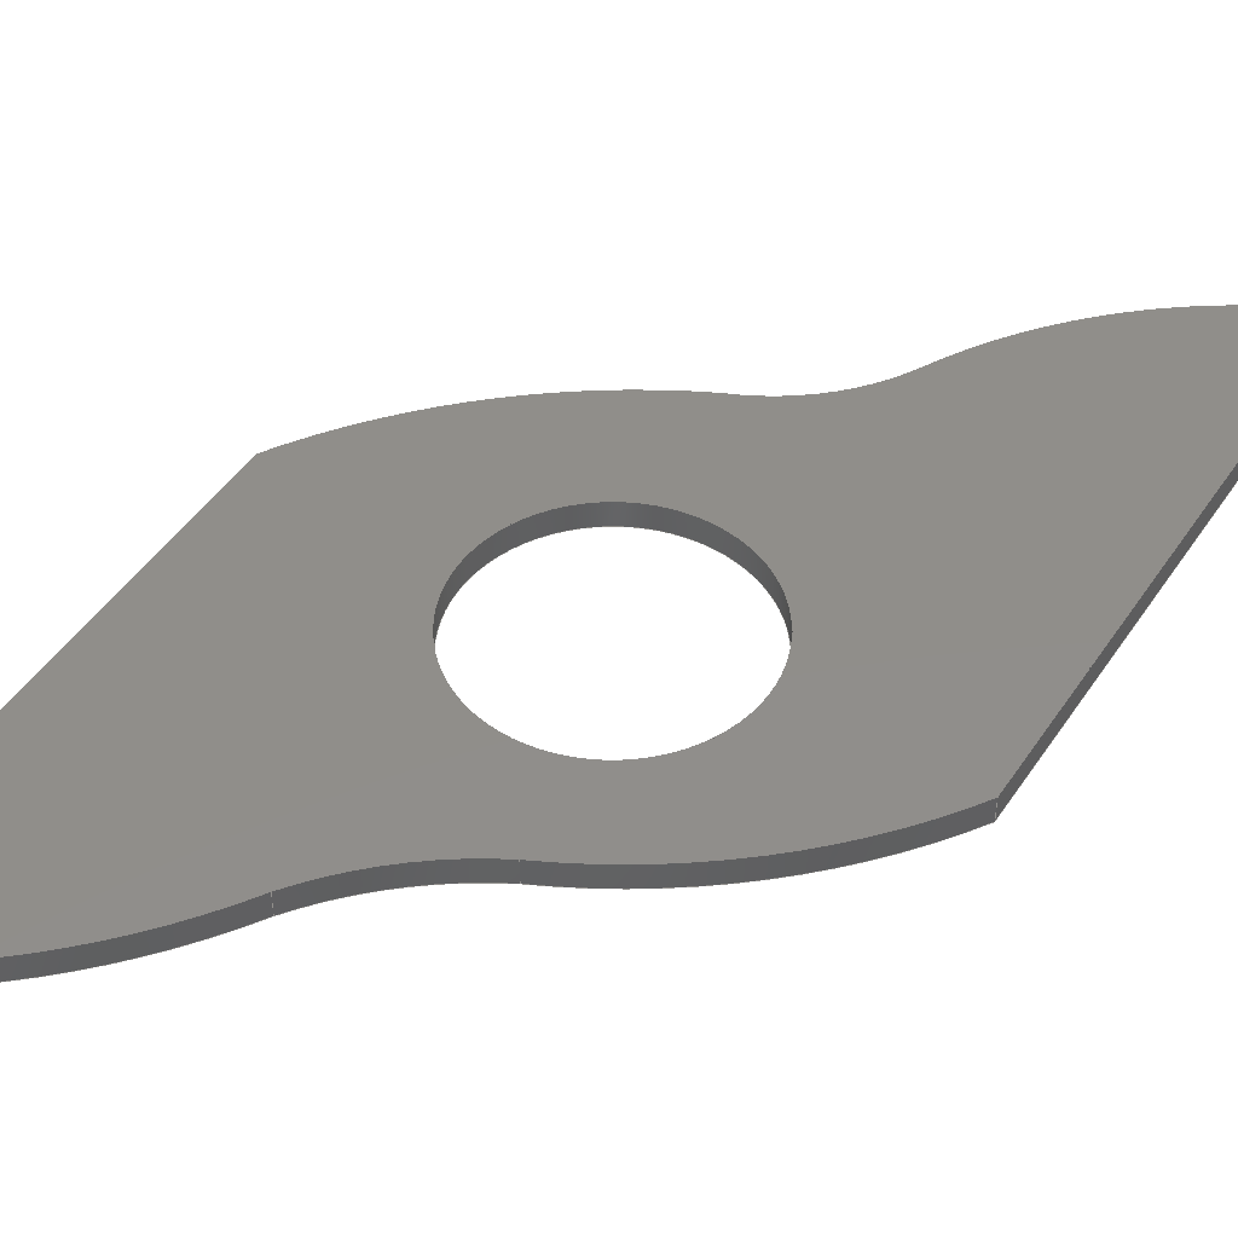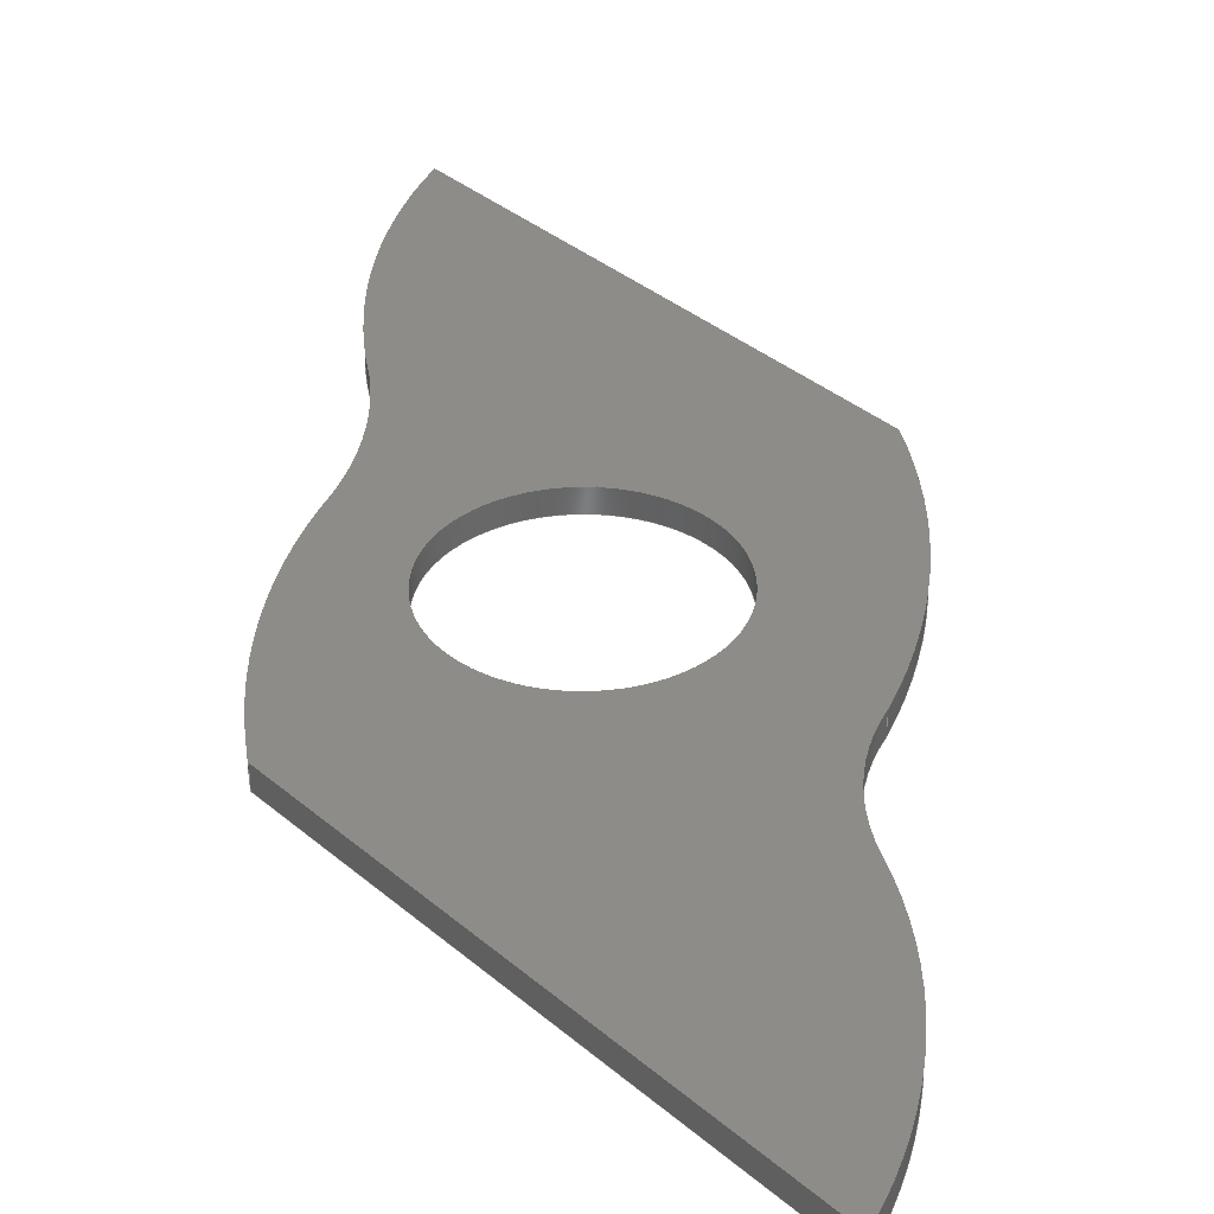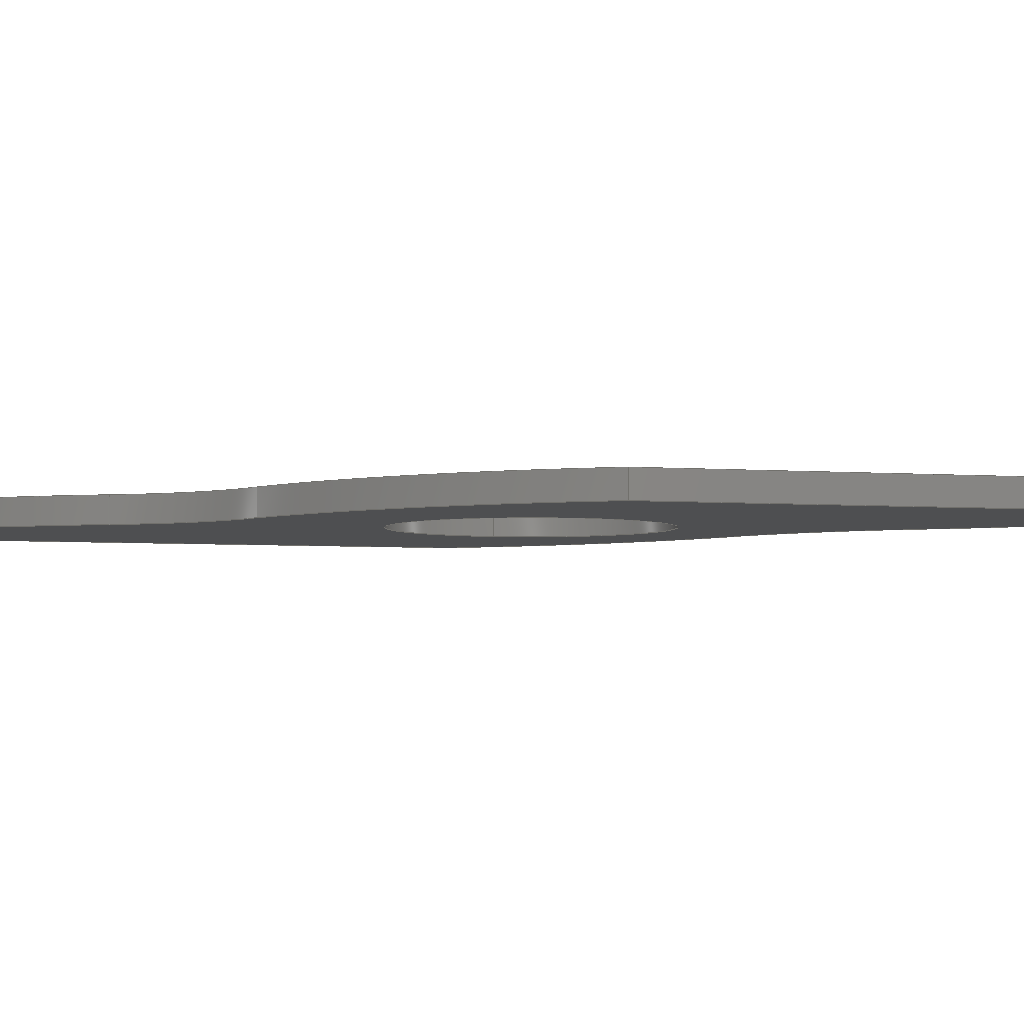
<metadata>
{"format":"step","ext":"step","renderer":"f3d","projection":"perspective","resolution":1024,"background":"white","views":[{"elev":45.9,"azim":-148.4,"up":"+Z"},{"elev":36.3,"azim":-42.3,"up":"+Z"},{"elev":-4.1,"azim":74.7,"up":"+Z"}]}
</metadata>
<code>
ISO-10303-21;
DATA;
#1=MECHANICAL_DESIGN_GEOMETRIC_PRESENTATION_REPRESENTATION('',(#4),#357);
#2=SHAPE_REPRESENTATION_RELATIONSHIP('SRR','None',#364,#3);
#3=ADVANCED_BREP_SHAPE_REPRESENTATION('',(#5),#356);
#4=STYLED_ITEM('',(#374),#5);
#5=MANIFOLD_SOLID_BREP('Body1',#193);
#6=FACE_BOUND('',#33,.T.);
#7=FACE_BOUND('',#35,.T.);
#8=PLANE('',#216);
#9=PLANE('',#226);
#10=PLANE('',#230);
#11=PLANE('',#231);
#12=FACE_OUTER_BOUND('',#23,.T.);
#13=FACE_OUTER_BOUND('',#24,.T.);
#14=FACE_OUTER_BOUND('',#25,.T.);
#15=FACE_OUTER_BOUND('',#26,.T.);
#16=FACE_OUTER_BOUND('',#27,.T.);
#17=FACE_OUTER_BOUND('',#28,.T.);
#18=FACE_OUTER_BOUND('',#29,.T.);
#19=FACE_OUTER_BOUND('',#30,.T.);
#20=FACE_OUTER_BOUND('',#31,.T.);
#21=FACE_OUTER_BOUND('',#32,.T.);
#22=FACE_OUTER_BOUND('',#34,.T.);
#23=EDGE_LOOP('',(#121,#122,#123,#124));
#24=EDGE_LOOP('',(#125,#126,#127,#128));
#25=EDGE_LOOP('',(#129,#130,#131,#132));
#26=EDGE_LOOP('',(#133,#134,#135,#136));
#27=EDGE_LOOP('',(#137,#138,#139,#140));
#28=EDGE_LOOP('',(#141,#142,#143,#144));
#29=EDGE_LOOP('',(#145,#146,#147,#148));
#30=EDGE_LOOP('',(#149,#150,#151,#152));
#31=EDGE_LOOP('',(#153,#154,#155,#156));
#32=EDGE_LOOP('',(#157,#158,#159,#160,#161,#162,#163,#164));
#33=EDGE_LOOP('',(#165));
#34=EDGE_LOOP('',(#166,#167,#168,#169,#170,#171,#172,#173));
#35=EDGE_LOOP('',(#174));
#36=LINE('',#302,#49);
#37=LINE('',#309,#50);
#38=LINE('',#312,#51);
#39=LINE('',#318,#52);
#40=LINE('',#321,#53);
#41=LINE('',#323,#54);
#42=LINE('',#324,#55);
#43=LINE('',#330,#56);
#44=LINE('',#336,#57);
#45=LINE('',#342,#58);
#46=LINE('',#345,#59);
#47=LINE('',#347,#60);
#48=LINE('',#348,#61);
#49=VECTOR('',#238,5);
#50=VECTOR('',#245,1);
#51=VECTOR('',#248,1);
#52=VECTOR('',#255,1);
#53=VECTOR('',#258,1);
#54=VECTOR('',#259,1);
#55=VECTOR('',#260,1);
#56=VECTOR('',#267,1);
#57=VECTOR('',#274,1);
#58=VECTOR('',#281,1);
#59=VECTOR('',#284,1);
#60=VECTOR('',#285,1);
#61=VECTOR('',#286,1);
#62=CIRCLE('',#208,5);
#63=CIRCLE('',#209,5);
#64=CIRCLE('',#211,13.63);
#65=CIRCLE('',#212,13.63);
#66=CIRCLE('',#214,22.54);
#67=CIRCLE('',#215,22.54);
#68=CIRCLE('',#218,23.47);
#69=CIRCLE('',#219,23.47);
#70=CIRCLE('',#221,8.449);
#71=CIRCLE('',#222,8.449);
#72=CIRCLE('',#224,18.49);
#73=CIRCLE('',#225,18.49);
#74=CIRCLE('',#228,22.16);
#75=CIRCLE('',#229,22.16);
#76=VERTEX_POINT('',#299);
#77=VERTEX_POINT('',#301);
#78=VERTEX_POINT('',#305);
#79=VERTEX_POINT('',#306);
#80=VERTEX_POINT('',#308);
#81=VERTEX_POINT('',#310);
#82=VERTEX_POINT('',#314);
#83=VERTEX_POINT('',#316);
#84=VERTEX_POINT('',#320);
#85=VERTEX_POINT('',#322);
#86=VERTEX_POINT('',#326);
#87=VERTEX_POINT('',#328);
#88=VERTEX_POINT('',#332);
#89=VERTEX_POINT('',#334);
#90=VERTEX_POINT('',#338);
#91=VERTEX_POINT('',#340);
#92=VERTEX_POINT('',#344);
#93=VERTEX_POINT('',#346);
#94=EDGE_CURVE('',#76,#76,#62,.T.);
#95=EDGE_CURVE('',#76,#77,#36,.T.);
#96=EDGE_CURVE('',#77,#77,#63,.T.);
#97=EDGE_CURVE('',#78,#79,#64,.T.);
#98=EDGE_CURVE('',#78,#80,#37,.T.);
#99=EDGE_CURVE('',#81,#80,#65,.T.);
#100=EDGE_CURVE('',#79,#81,#38,.T.);
#101=EDGE_CURVE('',#82,#79,#66,.T.);
#102=EDGE_CURVE('',#83,#81,#67,.T.);
#103=EDGE_CURVE('',#82,#83,#39,.T.);
#104=EDGE_CURVE('',#84,#82,#40,.T.);
#105=EDGE_CURVE('',#85,#83,#41,.T.);
#106=EDGE_CURVE('',#84,#85,#42,.T.);
#107=EDGE_CURVE('',#86,#84,#68,.T.);
#108=EDGE_CURVE('',#87,#85,#69,.T.);
#109=EDGE_CURVE('',#86,#87,#43,.T.);
#110=EDGE_CURVE('',#86,#88,#70,.T.);
#111=EDGE_CURVE('',#89,#87,#71,.T.);
#112=EDGE_CURVE('',#88,#89,#44,.T.);
#113=EDGE_CURVE('',#90,#88,#72,.T.);
#114=EDGE_CURVE('',#91,#89,#73,.T.);
#115=EDGE_CURVE('',#90,#91,#45,.T.);
#116=EDGE_CURVE('',#92,#90,#46,.T.);
#117=EDGE_CURVE('',#93,#91,#47,.T.);
#118=EDGE_CURVE('',#92,#93,#48,.T.);
#119=EDGE_CURVE('',#78,#92,#74,.T.);
#120=EDGE_CURVE('',#80,#93,#75,.T.);
#121=ORIENTED_EDGE('',*,*,#94,.F.);
#122=ORIENTED_EDGE('',*,*,#95,.T.);
#123=ORIENTED_EDGE('',*,*,#96,.T.);
#124=ORIENTED_EDGE('',*,*,#95,.F.);
#125=ORIENTED_EDGE('',*,*,#97,.F.);
#126=ORIENTED_EDGE('',*,*,#98,.T.);
#127=ORIENTED_EDGE('',*,*,#99,.F.);
#128=ORIENTED_EDGE('',*,*,#100,.F.);
#129=ORIENTED_EDGE('',*,*,#101,.T.);
#130=ORIENTED_EDGE('',*,*,#100,.T.);
#131=ORIENTED_EDGE('',*,*,#102,.F.);
#132=ORIENTED_EDGE('',*,*,#103,.F.);
#133=ORIENTED_EDGE('',*,*,#104,.T.);
#134=ORIENTED_EDGE('',*,*,#103,.T.);
#135=ORIENTED_EDGE('',*,*,#105,.F.);
#136=ORIENTED_EDGE('',*,*,#106,.F.);
#137=ORIENTED_EDGE('',*,*,#107,.T.);
#138=ORIENTED_EDGE('',*,*,#106,.T.);
#139=ORIENTED_EDGE('',*,*,#108,.F.);
#140=ORIENTED_EDGE('',*,*,#109,.F.);
#141=ORIENTED_EDGE('',*,*,#110,.F.);
#142=ORIENTED_EDGE('',*,*,#109,.T.);
#143=ORIENTED_EDGE('',*,*,#111,.F.);
#144=ORIENTED_EDGE('',*,*,#112,.F.);
#145=ORIENTED_EDGE('',*,*,#113,.T.);
#146=ORIENTED_EDGE('',*,*,#112,.T.);
#147=ORIENTED_EDGE('',*,*,#114,.F.);
#148=ORIENTED_EDGE('',*,*,#115,.F.);
#149=ORIENTED_EDGE('',*,*,#116,.T.);
#150=ORIENTED_EDGE('',*,*,#115,.T.);
#151=ORIENTED_EDGE('',*,*,#117,.F.);
#152=ORIENTED_EDGE('',*,*,#118,.F.);
#153=ORIENTED_EDGE('',*,*,#119,.T.);
#154=ORIENTED_EDGE('',*,*,#118,.T.);
#155=ORIENTED_EDGE('',*,*,#120,.F.);
#156=ORIENTED_EDGE('',*,*,#98,.F.);
#157=ORIENTED_EDGE('',*,*,#120,.T.);
#158=ORIENTED_EDGE('',*,*,#117,.T.);
#159=ORIENTED_EDGE('',*,*,#114,.T.);
#160=ORIENTED_EDGE('',*,*,#111,.T.);
#161=ORIENTED_EDGE('',*,*,#108,.T.);
#162=ORIENTED_EDGE('',*,*,#105,.T.);
#163=ORIENTED_EDGE('',*,*,#102,.T.);
#164=ORIENTED_EDGE('',*,*,#99,.T.);
#165=ORIENTED_EDGE('',*,*,#94,.T.);
#166=ORIENTED_EDGE('',*,*,#119,.F.);
#167=ORIENTED_EDGE('',*,*,#97,.T.);
#168=ORIENTED_EDGE('',*,*,#101,.F.);
#169=ORIENTED_EDGE('',*,*,#104,.F.);
#170=ORIENTED_EDGE('',*,*,#107,.F.);
#171=ORIENTED_EDGE('',*,*,#110,.T.);
#172=ORIENTED_EDGE('',*,*,#113,.F.);
#173=ORIENTED_EDGE('',*,*,#116,.F.);
#174=ORIENTED_EDGE('',*,*,#96,.F.);
#175=CYLINDRICAL_SURFACE('',#207,5);
#176=CYLINDRICAL_SURFACE('',#210,13.63);
#177=CYLINDRICAL_SURFACE('',#213,22.54);
#178=CYLINDRICAL_SURFACE('',#217,23.47);
#179=CYLINDRICAL_SURFACE('',#220,8.449);
#180=CYLINDRICAL_SURFACE('',#223,18.49);
#181=CYLINDRICAL_SURFACE('',#227,22.16);
#182=ADVANCED_FACE('',(#12),#175,.F.);
#183=ADVANCED_FACE('',(#13),#176,.F.);
#184=ADVANCED_FACE('',(#14),#177,.T.);
#185=ADVANCED_FACE('',(#15),#8,.T.);
#186=ADVANCED_FACE('',(#16),#178,.T.);
#187=ADVANCED_FACE('',(#17),#179,.F.);
#188=ADVANCED_FACE('',(#18),#180,.T.);
#189=ADVANCED_FACE('',(#19),#9,.T.);
#190=ADVANCED_FACE('',(#20),#181,.T.);
#191=ADVANCED_FACE('',(#21,#6),#10,.T.);
#192=ADVANCED_FACE('',(#22,#7),#11,.F.);
#193=CLOSED_SHELL('',(#182,#183,#184,#185,#186,#187,#188,#189,#190,#191,
#192));
#194=DERIVED_UNIT_ELEMENT(#196,1);
#195=DERIVED_UNIT_ELEMENT(#359,3);
#196=(
MASS_UNIT()
NAMED_UNIT(*)
SI_UNIT(.KILO.,.GRAM.)
);
#197=DERIVED_UNIT((#194,#195));
#198=MEASURE_REPRESENTATION_ITEM('density measure',
POSITIVE_RATIO_MEASURE(7850),#197);
#199=PROPERTY_DEFINITION_REPRESENTATION(#204,#201);
#200=PROPERTY_DEFINITION_REPRESENTATION(#205,#202);
#201=REPRESENTATION('material name',(#203),#356);
#202=REPRESENTATION('density',(#198),#356);
#203=DESCRIPTIVE_REPRESENTATION_ITEM('Steel','Steel');
#204=PROPERTY_DEFINITION('material property','material name',#366);
#205=PROPERTY_DEFINITION('material property','density of part',#366);
#206=AXIS2_PLACEMENT_3D('placement',#297,#232,#233);
#207=AXIS2_PLACEMENT_3D('',#298,#234,#235);
#208=AXIS2_PLACEMENT_3D('',#300,#236,#237);
#209=AXIS2_PLACEMENT_3D('',#303,#239,#240);
#210=AXIS2_PLACEMENT_3D('',#304,#241,#242);
#211=AXIS2_PLACEMENT_3D('',#307,#243,#244);
#212=AXIS2_PLACEMENT_3D('',#311,#246,#247);
#213=AXIS2_PLACEMENT_3D('',#313,#249,#250);
#214=AXIS2_PLACEMENT_3D('',#315,#251,#252);
#215=AXIS2_PLACEMENT_3D('',#317,#253,#254);
#216=AXIS2_PLACEMENT_3D('',#319,#256,#257);
#217=AXIS2_PLACEMENT_3D('',#325,#261,#262);
#218=AXIS2_PLACEMENT_3D('',#327,#263,#264);
#219=AXIS2_PLACEMENT_3D('',#329,#265,#266);
#220=AXIS2_PLACEMENT_3D('',#331,#268,#269);
#221=AXIS2_PLACEMENT_3D('',#333,#270,#271);
#222=AXIS2_PLACEMENT_3D('',#335,#272,#273);
#223=AXIS2_PLACEMENT_3D('',#337,#275,#276);
#224=AXIS2_PLACEMENT_3D('',#339,#277,#278);
#225=AXIS2_PLACEMENT_3D('',#341,#279,#280);
#226=AXIS2_PLACEMENT_3D('',#343,#282,#283);
#227=AXIS2_PLACEMENT_3D('',#349,#287,#288);
#228=AXIS2_PLACEMENT_3D('',#350,#289,#290);
#229=AXIS2_PLACEMENT_3D('',#351,#291,#292);
#230=AXIS2_PLACEMENT_3D('',#352,#293,#294);
#231=AXIS2_PLACEMENT_3D('',#353,#295,#296);
#232=DIRECTION('axis',(0,0,1));
#233=DIRECTION('refdir',(1,0,0));
#234=DIRECTION('center_axis',(0,0,1));
#235=DIRECTION('ref_axis',(1,0,0));
#236=DIRECTION('center_axis',(0,0,-1));
#237=DIRECTION('ref_axis',(1,0,0));
#238=DIRECTION('',(0,0,-1));
#239=DIRECTION('center_axis',(0,0,-1));
#240=DIRECTION('ref_axis',(1,0,0));
#241=DIRECTION('center_axis',(0,0,1));
#242=DIRECTION('ref_axis',(0.4608,-0.8875,0));
#243=DIRECTION('center_axis',(0,0,1));
#244=DIRECTION('ref_axis',(0.4608,-0.8875,0));
#245=DIRECTION('',(0,0,1));
#246=DIRECTION('center_axis',(0,0,-1));
#247=DIRECTION('ref_axis',(0.4608,-0.8875,0));
#248=DIRECTION('',(0,0,1));
#249=DIRECTION('center_axis',(0,0,1));
#250=DIRECTION('ref_axis',(-0.4093,0.9124,0));
#251=DIRECTION('center_axis',(0,0,1));
#252=DIRECTION('ref_axis',(-0.4093,0.9124,0));
#253=DIRECTION('center_axis',(0,0,1));
#254=DIRECTION('ref_axis',(-0.4093,0.9124,0));
#255=DIRECTION('',(0,0,1));
#256=DIRECTION('center_axis',(1,0,0));
#257=DIRECTION('ref_axis',(0,1,0));
#258=DIRECTION('',(0,1,0));
#259=DIRECTION('',(0,1,0));
#260=DIRECTION('',(0,0,1));
#261=DIRECTION('center_axis',(0,0,1));
#262=DIRECTION('ref_axis',(0.429,-0.9033,0));
#263=DIRECTION('center_axis',(0,0,1));
#264=DIRECTION('ref_axis',(0.429,-0.9033,0));
#265=DIRECTION('center_axis',(0,0,1));
#266=DIRECTION('ref_axis',(0.429,-0.9033,0));
#267=DIRECTION('',(0,0,1));
#268=DIRECTION('center_axis',(0,0,1));
#269=DIRECTION('ref_axis',(-0.3594,0.9332,0));
#270=DIRECTION('center_axis',(0,0,1));
#271=DIRECTION('ref_axis',(-0.3594,0.9332,0));
#272=DIRECTION('center_axis',(0,0,-1));
#273=DIRECTION('ref_axis',(-0.3594,0.9332,0));
#274=DIRECTION('',(0,0,1));
#275=DIRECTION('center_axis',(0,0,1));
#276=DIRECTION('ref_axis',(0.3682,-0.9297,0));
#277=DIRECTION('center_axis',(0,0,1));
#278=DIRECTION('ref_axis',(0.3682,-0.9297,0));
#279=DIRECTION('center_axis',(0,0,1));
#280=DIRECTION('ref_axis',(0.3682,-0.9297,0));
#281=DIRECTION('',(0,0,1));
#282=DIRECTION('center_axis',(-1,0,0));
#283=DIRECTION('ref_axis',(0,-1,0));
#284=DIRECTION('',(0,-1,0));
#285=DIRECTION('',(0,-1,0));
#286=DIRECTION('',(0,0,1));
#287=DIRECTION('center_axis',(0,0,1));
#288=DIRECTION('ref_axis',(-0.4142,0.9102,0));
#289=DIRECTION('center_axis',(0,0,1));
#290=DIRECTION('ref_axis',(-0.4142,0.9102,0));
#291=DIRECTION('center_axis',(0,0,1));
#292=DIRECTION('ref_axis',(-0.4142,0.9102,0));
#293=DIRECTION('center_axis',(0,0,1));
#294=DIRECTION('ref_axis',(1,0,0));
#295=DIRECTION('center_axis',(0,0,1));
#296=DIRECTION('ref_axis',(1,0,0));
#297=CARTESIAN_POINT('',(0,0,0));
#298=CARTESIAN_POINT('Origin',(14,29,0));
#299=CARTESIAN_POINT('',(9,29,1));
#300=CARTESIAN_POINT('Origin',(14,29,1));
#301=CARTESIAN_POINT('',(9,29,0));
#302=CARTESIAN_POINT('',(9,29,0));
#303=CARTESIAN_POINT('Origin',(14,29,0));
#304=CARTESIAN_POINT('Origin',(5.349,49.55,0));
#305=CARTESIAN_POINT('',(11.63,37.45,0));
#306=CARTESIAN_POINT('',(16.53,41.75,0));
#307=CARTESIAN_POINT('Origin',(5.349,49.55,0));
#308=CARTESIAN_POINT('',(11.63,37.45,1));
#309=CARTESIAN_POINT('',(11.63,37.45,0));
#310=CARTESIAN_POINT('',(16.53,41.75,1));
#311=CARTESIAN_POINT('Origin',(5.349,49.55,1));
#312=CARTESIAN_POINT('',(16.53,41.75,0));
#313=CARTESIAN_POINT('Origin',(35.73,29.93,0));
#314=CARTESIAN_POINT('',(26.5,50.5,0));
#315=CARTESIAN_POINT('Origin',(35.73,29.93,0));
#316=CARTESIAN_POINT('',(26.5,50.5,1));
#317=CARTESIAN_POINT('Origin',(35.73,29.93,1));
#318=CARTESIAN_POINT('',(26.5,50.5,0));
#319=CARTESIAN_POINT('Origin',(26.5,28.5,0));
#320=CARTESIAN_POINT('',(26.5,28.5,0));
#321=CARTESIAN_POINT('',(26.5,28.5,0));
#322=CARTESIAN_POINT('',(26.5,28.5,1));
#323=CARTESIAN_POINT('',(26.5,28.5,1));
#324=CARTESIAN_POINT('',(26.5,28.5,0));
#325=CARTESIAN_POINT('Origin',(6.233,40.33,0));
#326=CARTESIAN_POINT('',(16.3,19.13,0));
#327=CARTESIAN_POINT('Origin',(6.233,40.33,0));
#328=CARTESIAN_POINT('',(16.3,19.13,1));
#329=CARTESIAN_POINT('Origin',(6.233,40.33,1));
#330=CARTESIAN_POINT('',(16.3,19.13,0));
#331=CARTESIAN_POINT('Origin',(19.34,11.25,0));
#332=CARTESIAN_POINT('',(11.74,14.95,0));
#333=CARTESIAN_POINT('Origin',(19.34,11.25,0));
#334=CARTESIAN_POINT('',(11.74,14.95,1));
#335=CARTESIAN_POINT('Origin',(19.34,11.25,1));
#336=CARTESIAN_POINT('',(11.74,14.95,0));
#337=CARTESIAN_POINT('Origin',(-4.807,23.19,0));
#338=CARTESIAN_POINT('',(2,6,0));
#339=CARTESIAN_POINT('Origin',(-4.807,23.19,0));
#340=CARTESIAN_POINT('',(2,6,1));
#341=CARTESIAN_POINT('Origin',(-4.807,23.19,1));
#342=CARTESIAN_POINT('',(2,6,0));
#343=CARTESIAN_POINT('Origin',(2,29,0));
#344=CARTESIAN_POINT('',(2,29,0));
#345=CARTESIAN_POINT('',(2,29,0));
#346=CARTESIAN_POINT('',(2,29,1));
#347=CARTESIAN_POINT('',(2,29,1));
#348=CARTESIAN_POINT('',(2,29,0));
#349=CARTESIAN_POINT('Origin',(20.81,17.28,0));
#350=CARTESIAN_POINT('Origin',(20.81,17.28,0));
#351=CARTESIAN_POINT('Origin',(20.81,17.28,1));
#352=CARTESIAN_POINT('Origin',(14.25,28.25,1));
#353=CARTESIAN_POINT('Origin',(14.25,28.25,0));
#354=UNCERTAINTY_MEASURE_WITH_UNIT(LENGTH_MEASURE(0.001),#358,
'DISTANCE_ACCURACY_VALUE',
'Maximum model space distance between geometric entities at asserted c
onnectivities');
#355=UNCERTAINTY_MEASURE_WITH_UNIT(LENGTH_MEASURE(0.001),#358,
'DISTANCE_ACCURACY_VALUE',
'Maximum model space distance between geometric entities at asserted c
onnectivities');
#356=(
GEOMETRIC_REPRESENTATION_CONTEXT(3)
GLOBAL_UNCERTAINTY_ASSIGNED_CONTEXT((#354))
GLOBAL_UNIT_ASSIGNED_CONTEXT((#358,#360,#361))
REPRESENTATION_CONTEXT('','3D')
);
#357=(
GEOMETRIC_REPRESENTATION_CONTEXT(3)
GLOBAL_UNCERTAINTY_ASSIGNED_CONTEXT((#355))
GLOBAL_UNIT_ASSIGNED_CONTEXT((#358,#360,#361))
REPRESENTATION_CONTEXT('','3D')
);
#358=(
LENGTH_UNIT()
NAMED_UNIT(*)
SI_UNIT(.CENTI.,.METRE.)
);
#359=(
LENGTH_UNIT()
NAMED_UNIT(*)
SI_UNIT($,.METRE.)
);
#360=(
NAMED_UNIT(*)
PLANE_ANGLE_UNIT()
SI_UNIT($,.RADIAN.)
);
#361=(
NAMED_UNIT(*)
SI_UNIT($,.STERADIAN.)
SOLID_ANGLE_UNIT()
);
#362=SHAPE_DEFINITION_REPRESENTATION(#363,#364);
#363=PRODUCT_DEFINITION_SHAPE('',$,#366);
#364=SHAPE_REPRESENTATION('',(#206),#356);
#365=PRODUCT_DEFINITION_CONTEXT('part definition',#370,'design');
#366=PRODUCT_DEFINITION('Center Plate','Center Plate v5',#367,#365);
#367=PRODUCT_DEFINITION_FORMATION('',$,#372);
#368=PRODUCT_RELATED_PRODUCT_CATEGORY('Center Plate v5',
'Center Plate v5',(#372));
#369=APPLICATION_PROTOCOL_DEFINITION('international standard',
'automotive_design',2009,#370);
#370=APPLICATION_CONTEXT(
'Core Data for Automotive Mechanical Design Process');
#371=PRODUCT_CONTEXT('part definition',#370,'mechanical');
#372=PRODUCT('Center Plate','Center Plate v5',$,(#371));
#373=PRESENTATION_STYLE_ASSIGNMENT((#375));
#374=PRESENTATION_STYLE_ASSIGNMENT((#376));
#375=SURFACE_STYLE_USAGE(.BOTH.,#377);
#376=SURFACE_STYLE_USAGE(.BOTH.,#378);
#377=SURFACE_SIDE_STYLE('',(#379));
#378=SURFACE_SIDE_STYLE('',(#380));
#379=SURFACE_STYLE_FILL_AREA(#381);
#380=SURFACE_STYLE_FILL_AREA(#382);
#381=FILL_AREA_STYLE('Steel - Satin',(#383));
#382=FILL_AREA_STYLE('Walnut - Semigloss',(#384));
#383=FILL_AREA_STYLE_COLOUR('Steel - Satin',#385);
#384=FILL_AREA_STYLE_COLOUR('Walnut - Semigloss',#386);
#385=COLOUR_RGB('Steel - Satin',0.6275,0.6275,0.6275);
#386=COLOUR_RGB('Walnut - Semigloss',0,0,0);
ENDSEC;
END-ISO-10303-21;

</code>
